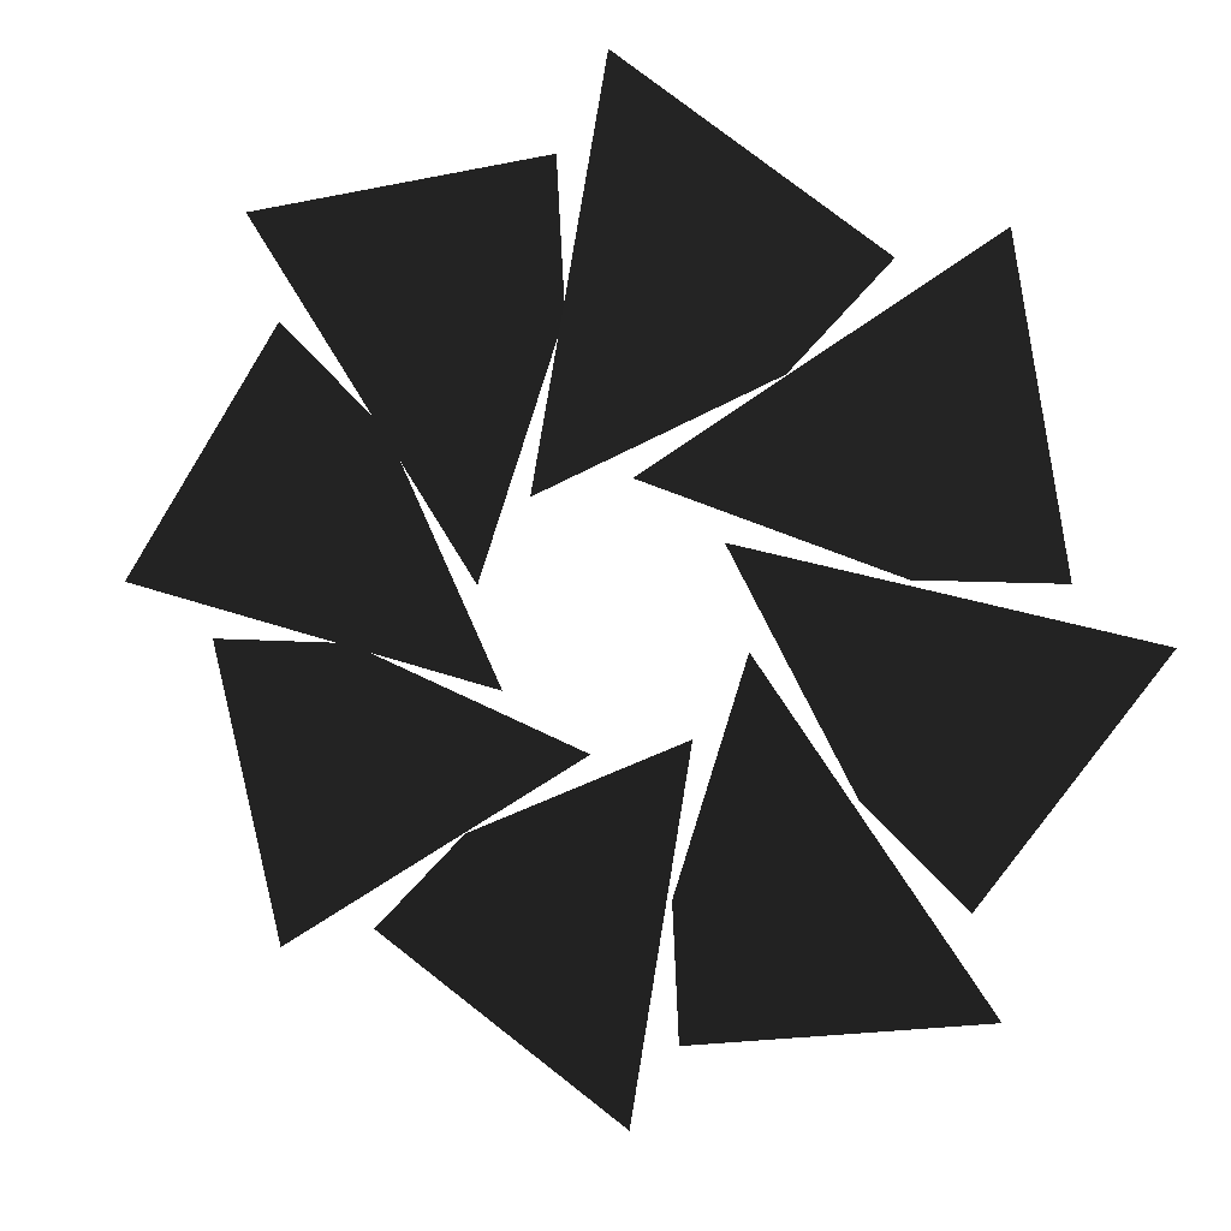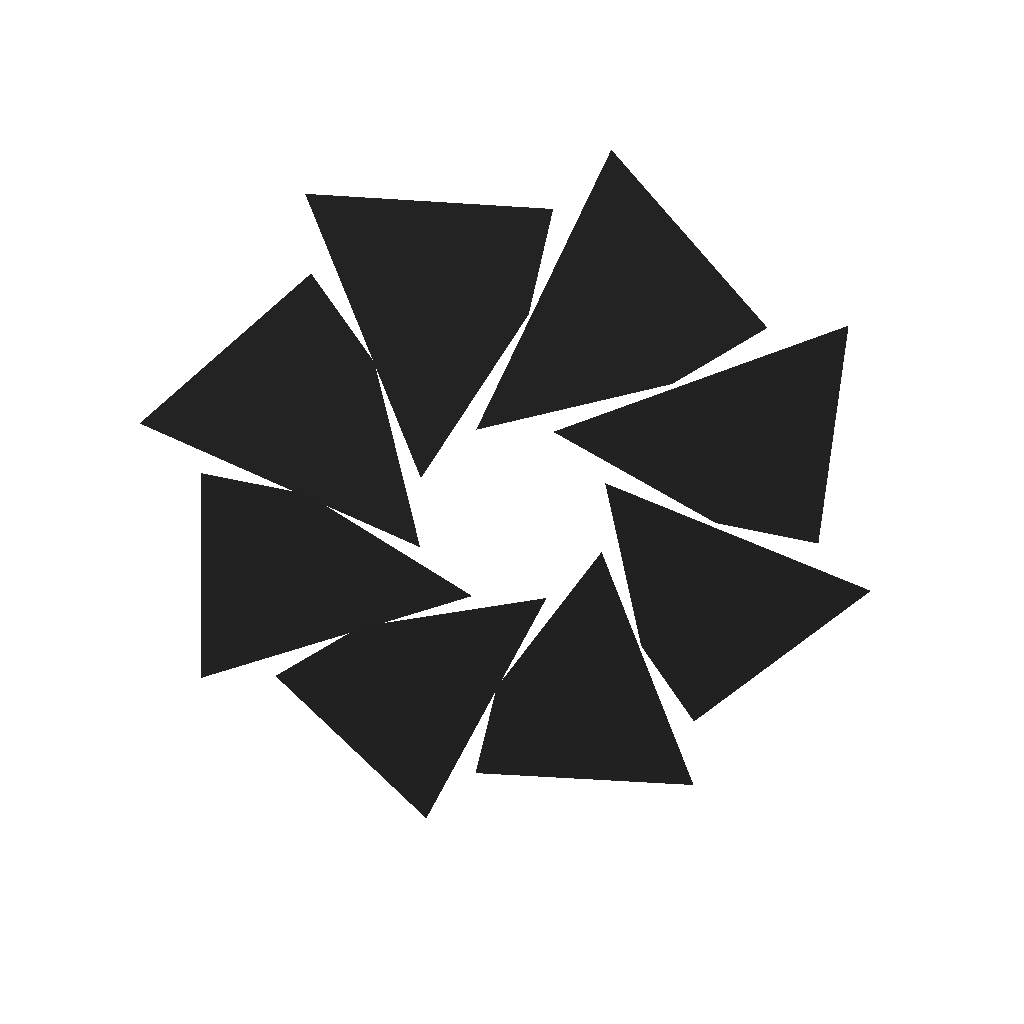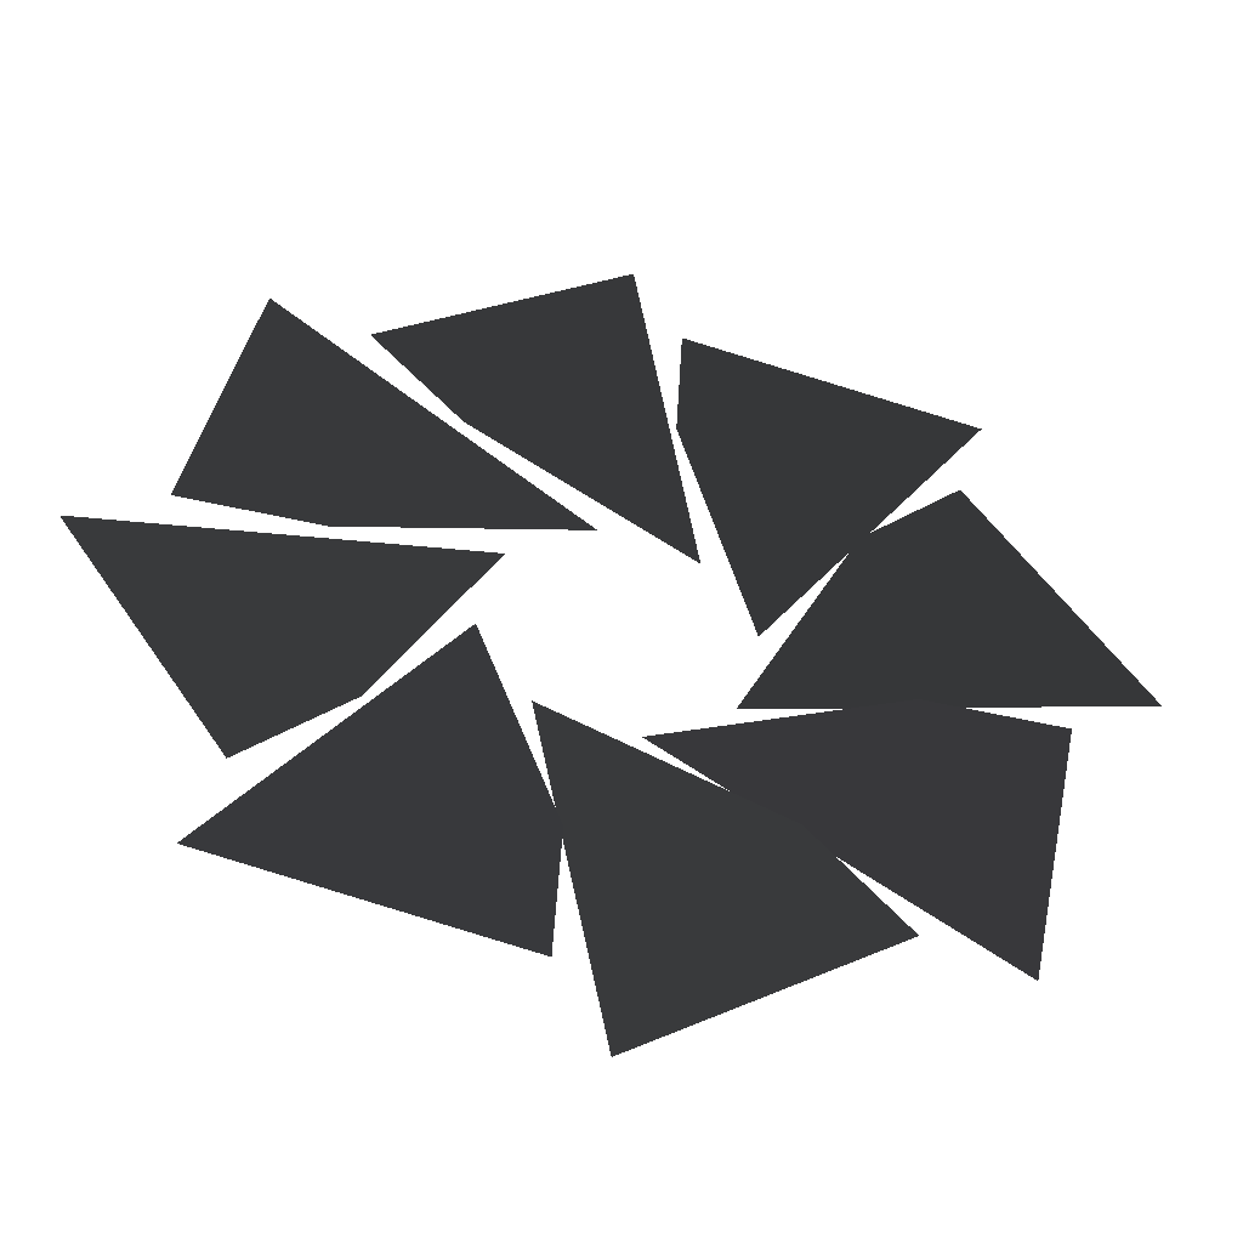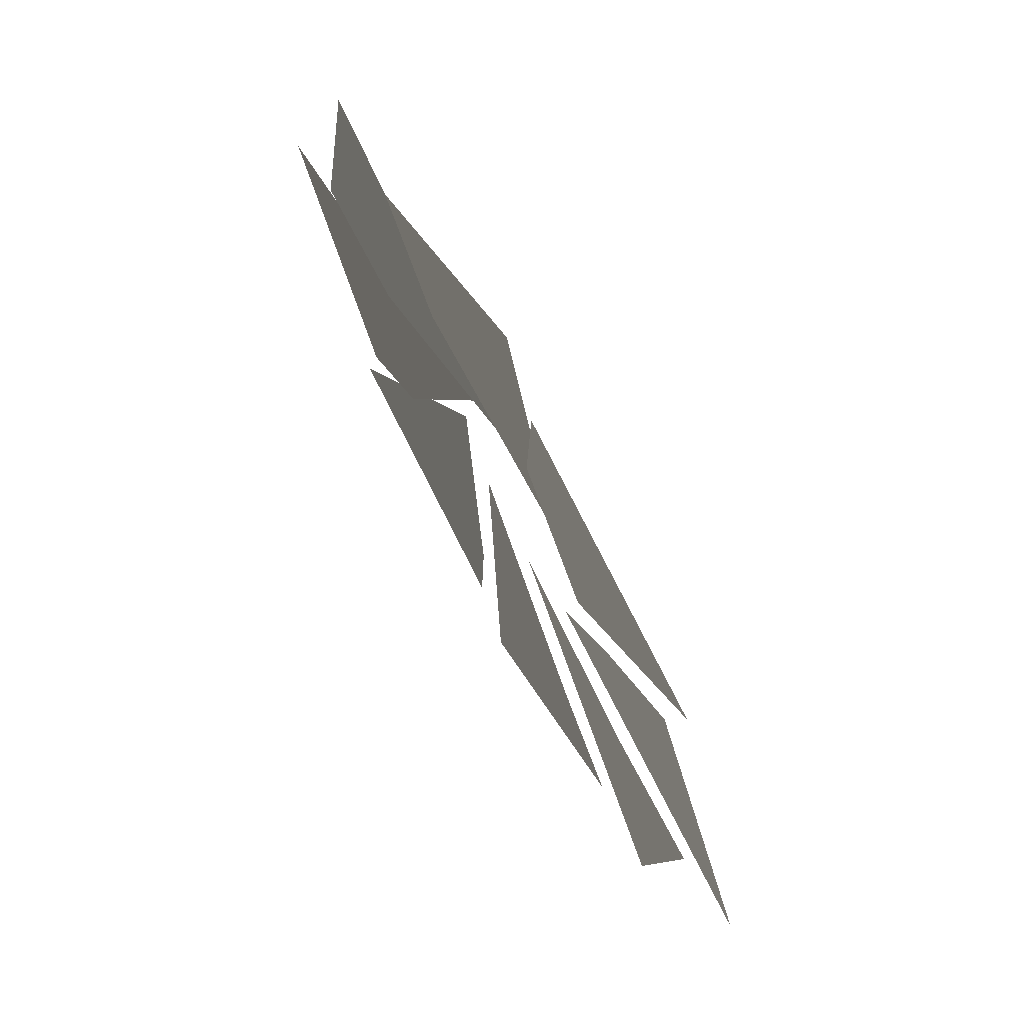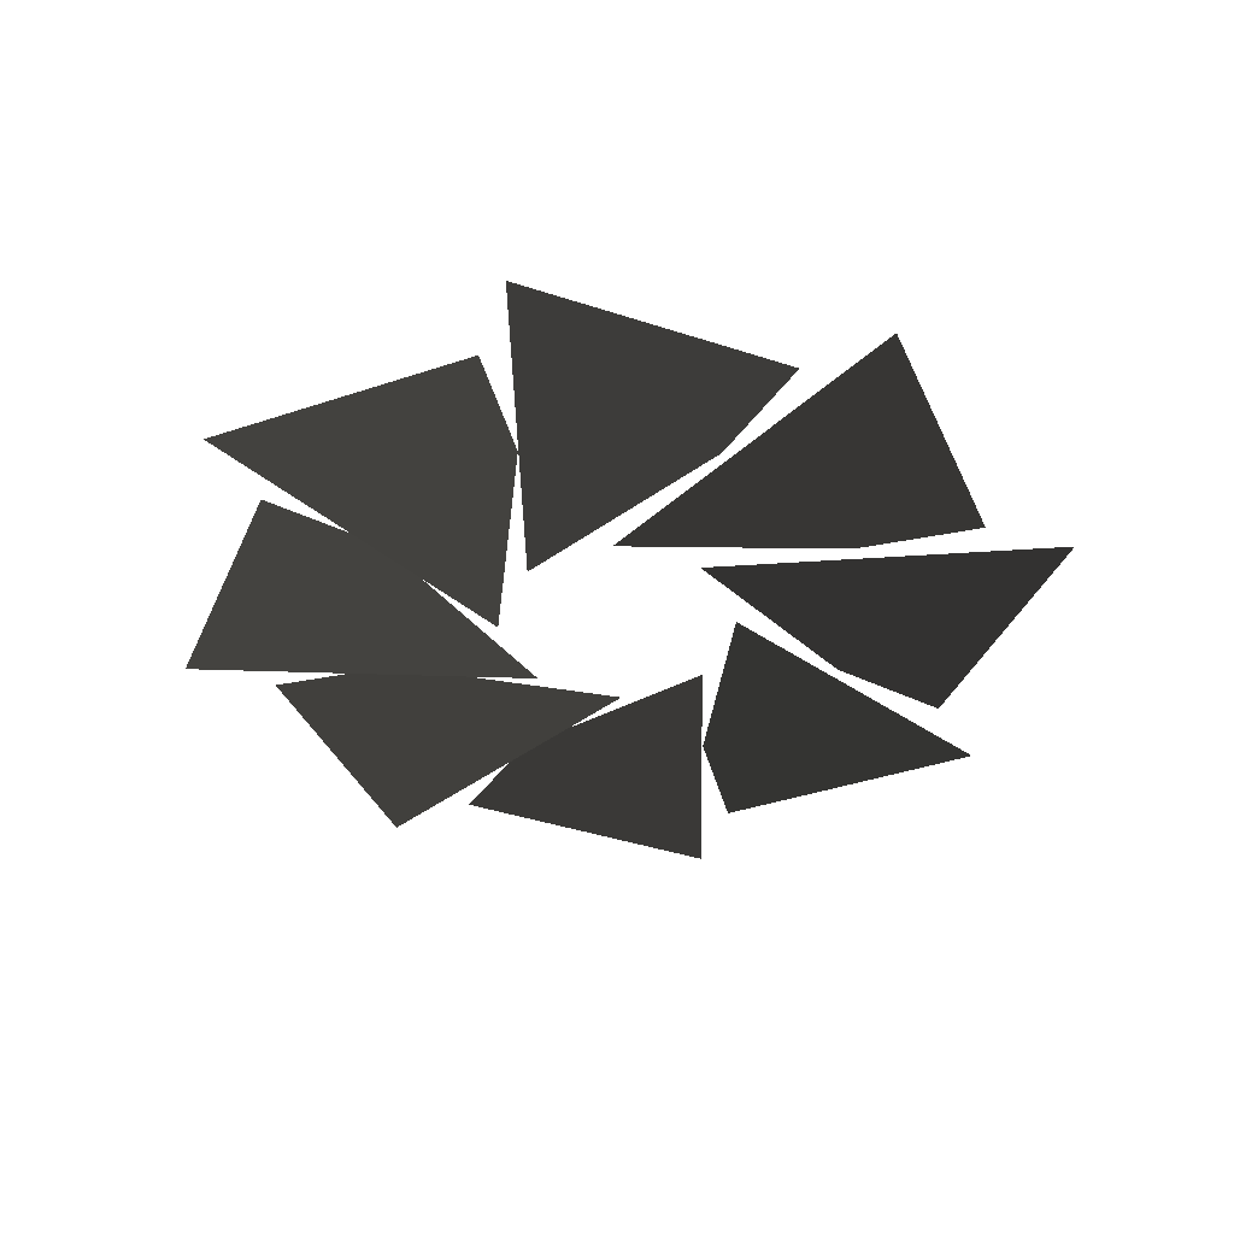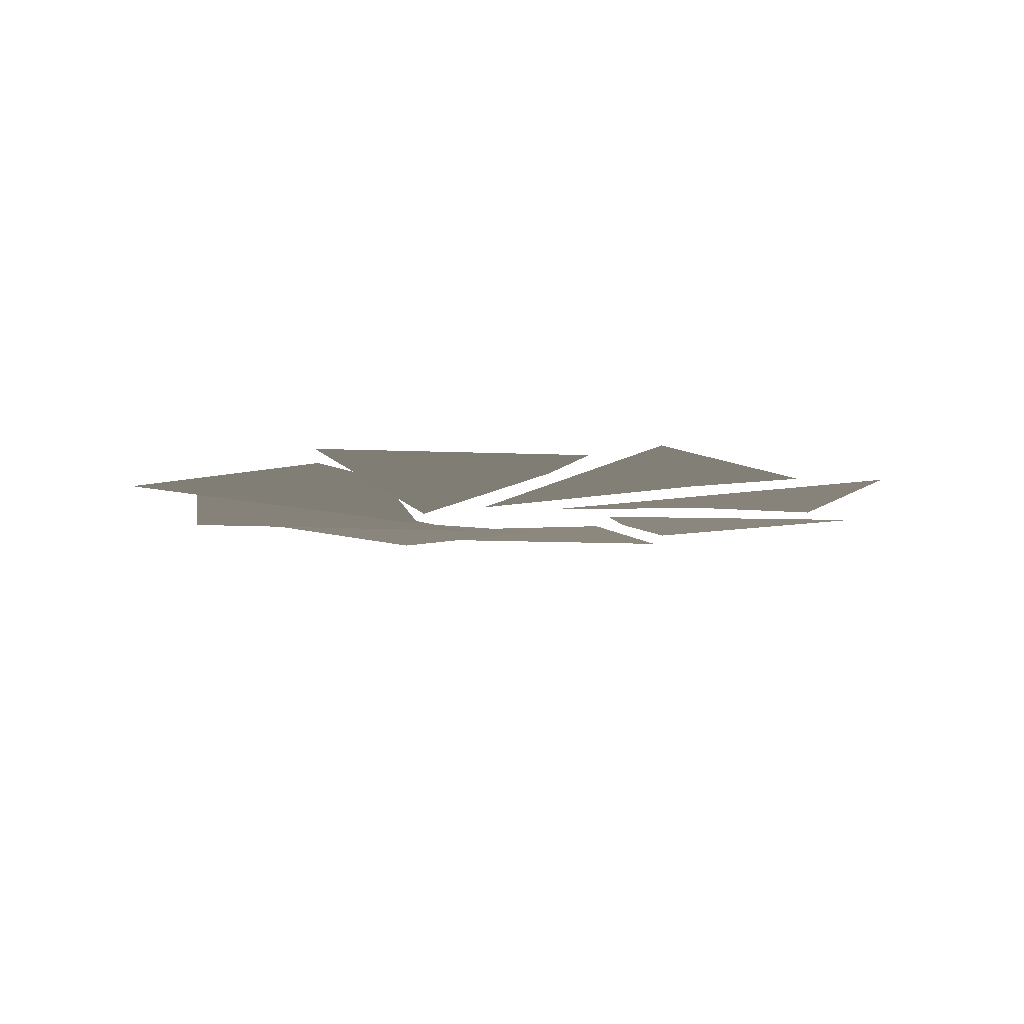
<metadata>
{"format":"obj","ext":"obj","renderer":"f3d","projection":"perspective","resolution":1024,"background":"white","views":[{"elev":13.9,"azim":19.4,"up":"+Z"},{"elev":-65.4,"azim":164.7,"up":"+Y"},{"elev":-46.6,"azim":167.7,"up":"+Z"},{"elev":70.3,"azim":-117.8,"up":"+Z"},{"elev":-39.5,"azim":101.0,"up":"+Y"},{"elev":-7.6,"azim":-20.3,"up":"+Y"}]}
</metadata>
<code>
v -11.68 -23 -0.2392
v -2.461 -23.5 -1.798
v -7.722 -22.99 5.784
v -5.261 -22.99 3.57
v -8.092 -23 -8.43
v -0.4697 -23.5 -3.012
v -9.551 -22.99 -1.371
v -6.245 -22.99 -1.195
v 0.2392 -23 -11.68
v 1.798 -23.5 -2.461
v -5.784 -22.99 -7.722
v -3.57 -22.99 -5.261
v 8.43 -23 -8.092
v 3.012 -23.5 -0.4697
v 1.371 -22.99 -9.551
v 1.195 -22.99 -6.245
v 11.68 -23 0.2392
v 2.461 -23.5 1.798
v 7.722 -22.99 -5.784
v 5.261 -22.99 -3.57
v 8.092 -23 8.43
v 0.4692 -23.5 3.012
v 9.55 -22.99 1.371
v 6.244 -22.99 1.195
v -0.2392 -23 11.68
v -1.798 -23.5 2.461
v 5.784 -22.99 7.722
v 3.57 -22.99 5.261
v -8.43 -23 8.093
v -3.012 -23.5 0.4697
v -1.371 -22.99 9.551
v -1.195 -22.99 6.245
g Group_001
f 1 2 4 3
g Group_002
f 5 6 8 7
g Group_003
f 9 10 12 11
g Group_004
f 13 14 16 15
g Group_005
f 17 18 20 19
g Group_006
f 21 22 24 23
g Group_007
f 25 26 28 27
g Group_008
f 29 30 32 31

</code>
